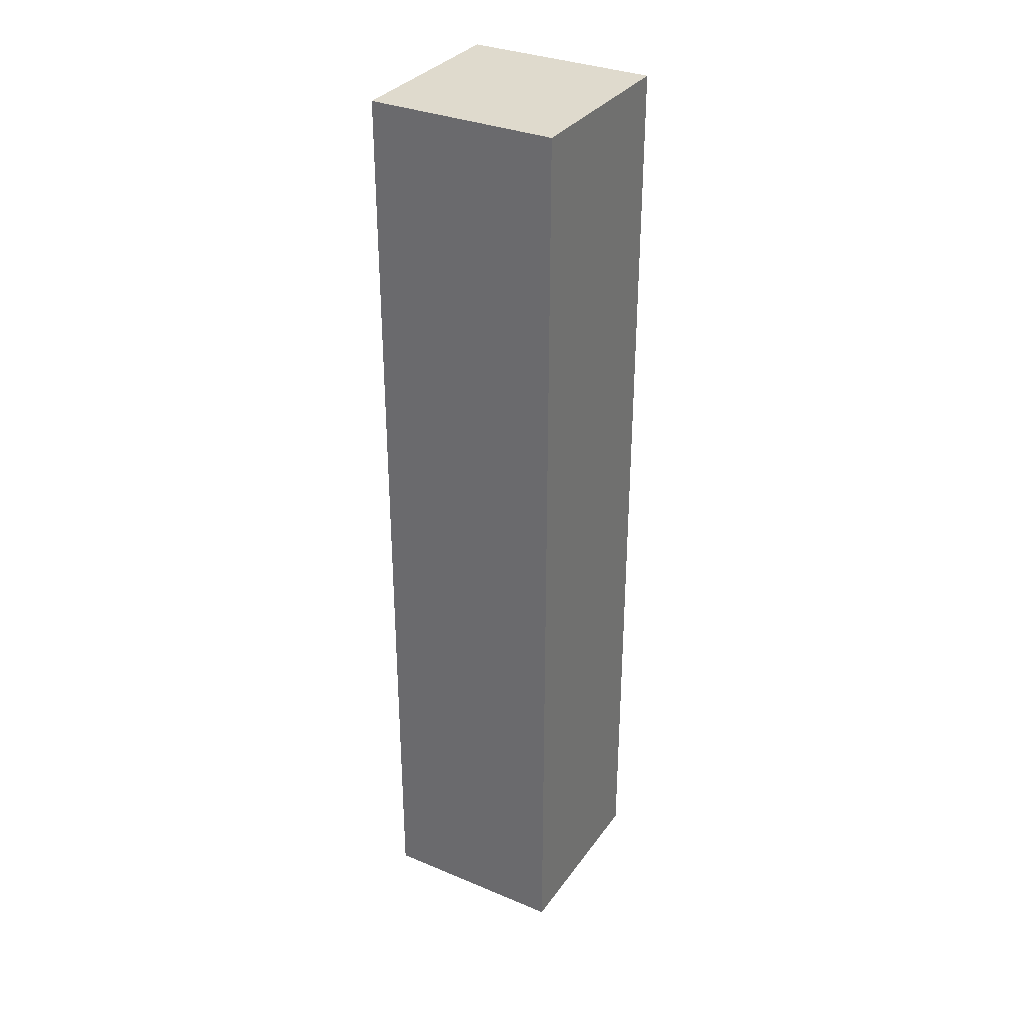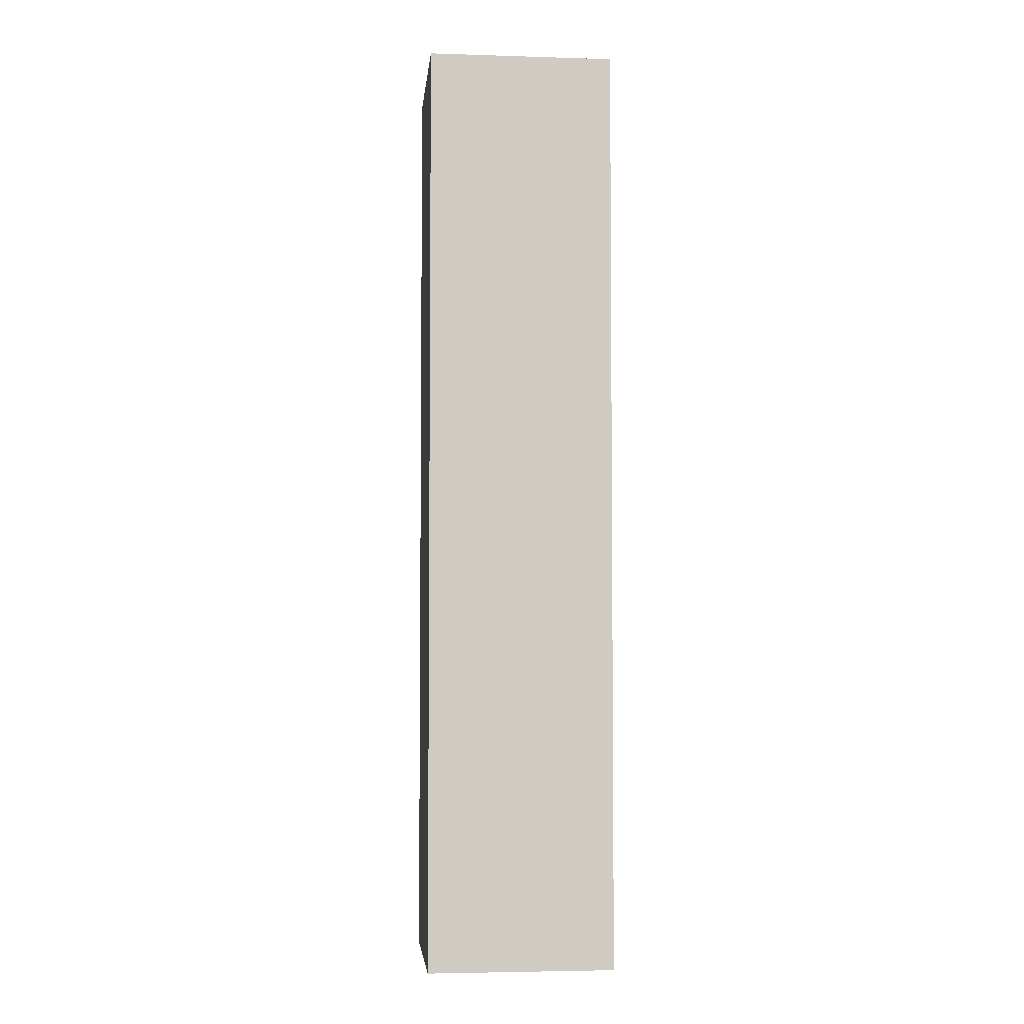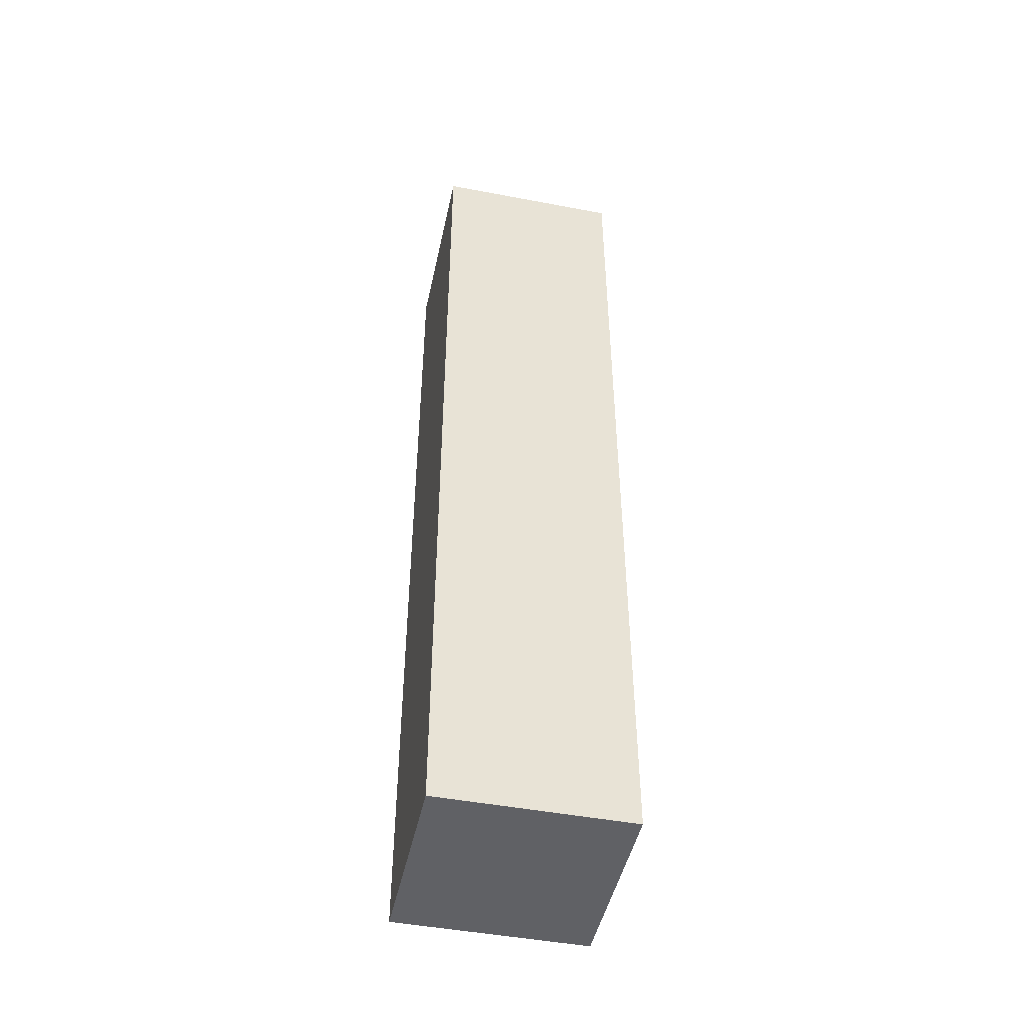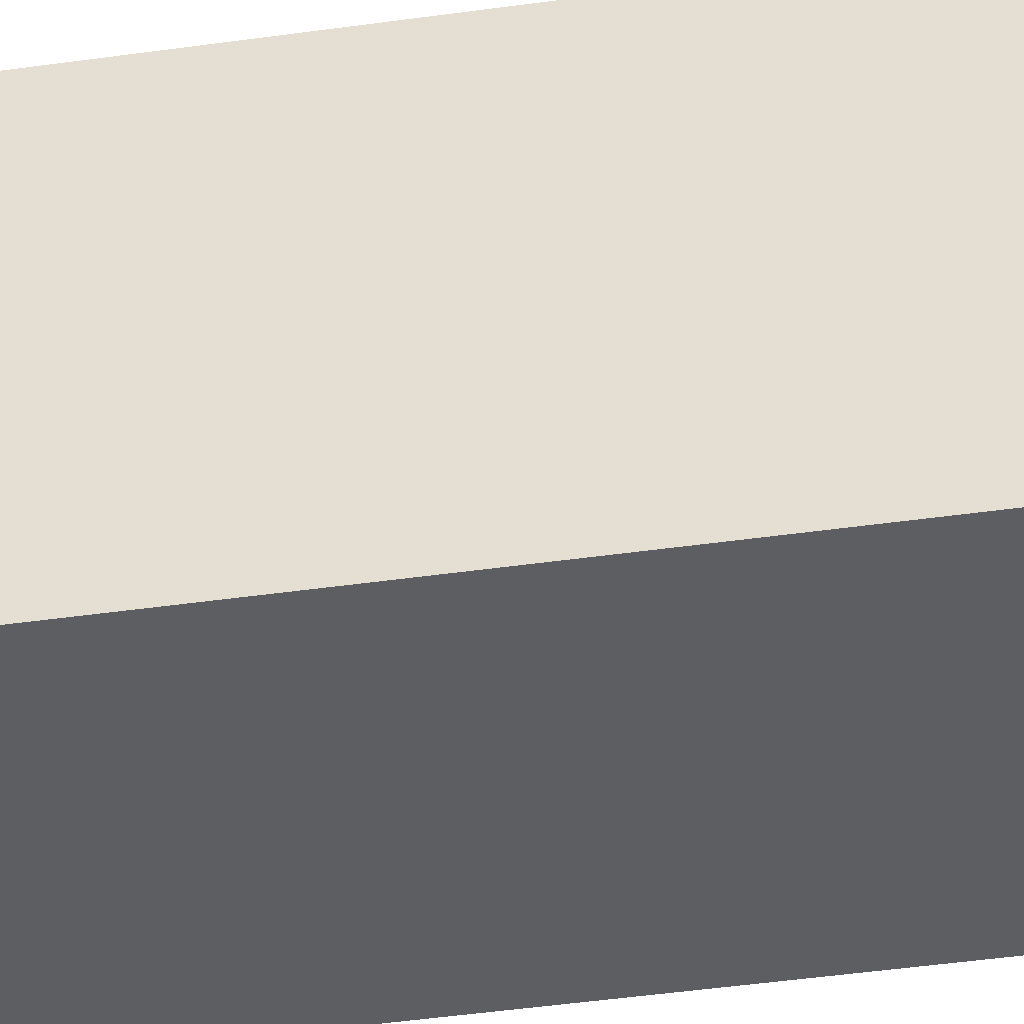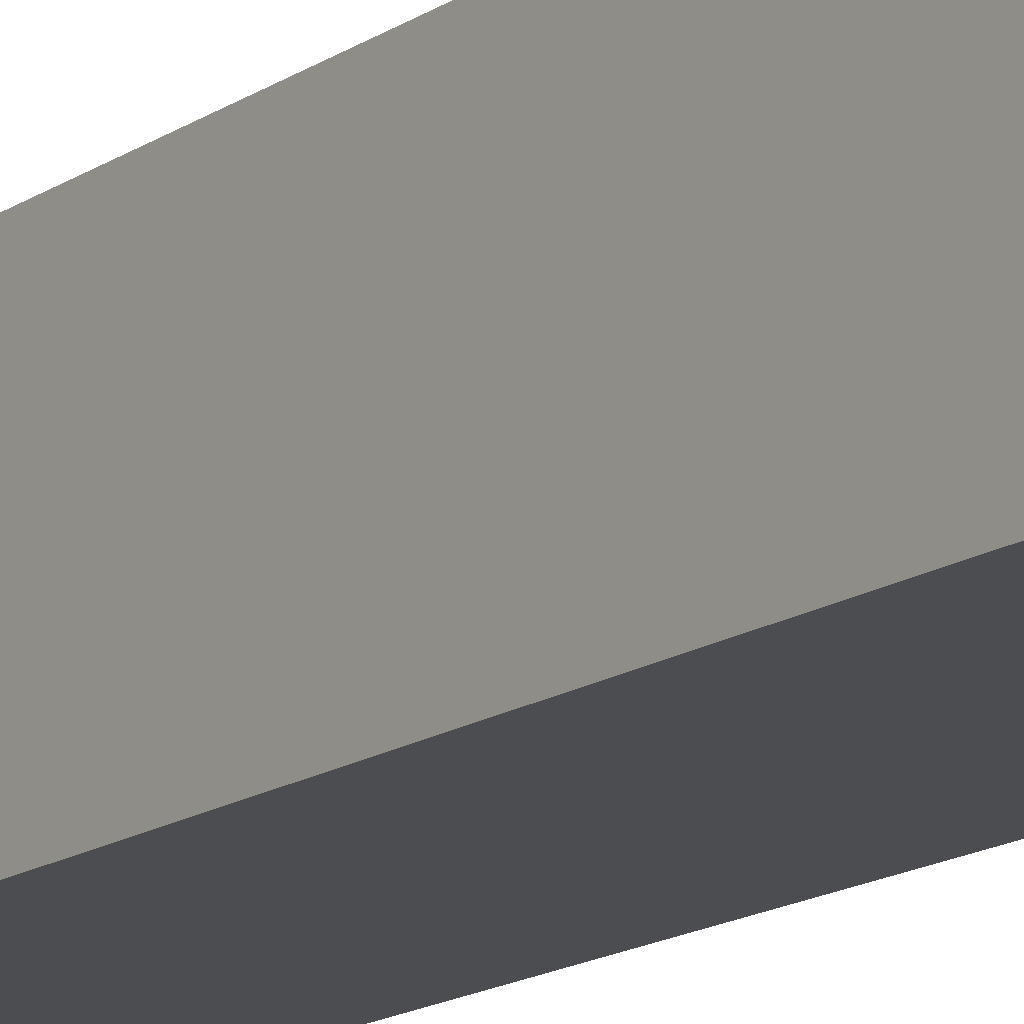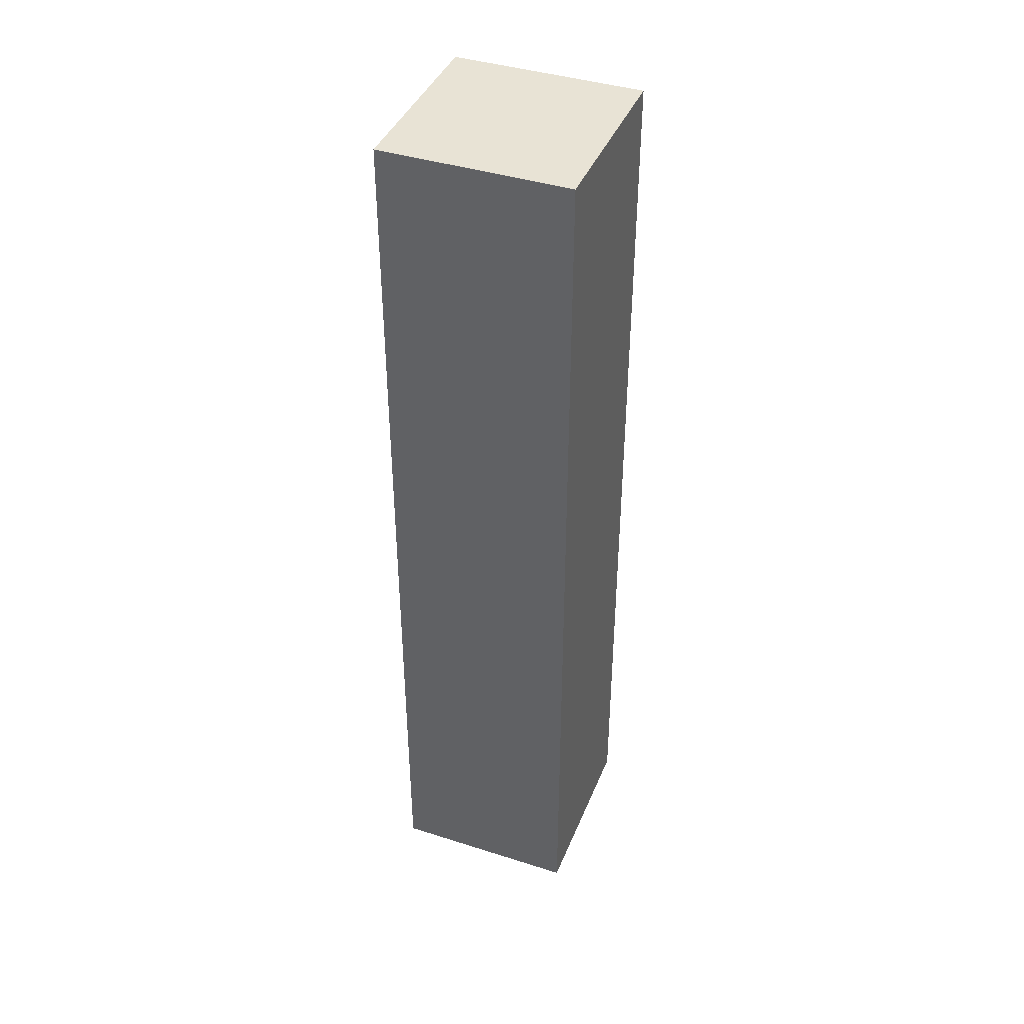
<metadata>
{"format":"obj","ext":"obj","renderer":"f3d","projection":"perspective","resolution":1024,"background":"white","views":[{"elev":32.8,"azim":119.9,"up":"+Y"},{"elev":-4.2,"azim":-95.7,"up":"+Y"},{"elev":-47.2,"azim":-102.1,"up":"+Y"},{"elev":-38.8,"azim":-79.5,"up":"+Z"},{"elev":-15.6,"azim":-36.1,"up":"+Z"},{"elev":41.2,"azim":-158.9,"up":"+Y"}]}
</metadata>
<code>
o forearmR
v -0.4 1.6 -0.4
v -0.4 1.6 -0.6
v -0.4 2 -0.4
v -0.4 2 -0.6
v -0.4 2.5 -0.4
v -0.4 2.5 -0.5
v -0.4 2.6 -0.4
v -0.4 2.6 -0.5
v -0.4 2.6 -0.6
v -0.2 1.6 -0.4
v -0.2 1.6 -0.6
v -0.2 2 -0.4
v -0.2 2 -0.6
v -0.2 2.2 -0.5
v -0.2 2.2 -0.6
v -0.2 2.3 -0.5
v -0.2 2.3 -0.6
v -0.2 2.6 -0.4
v -0.2 2.6 -0.6
v -0.4 1.6 -0.4
v -0.4 2 -0.4
v -0.4 2.5 -0.4
v -0.4 2.6 -0.4
v -0.3 2.5 -0.4
v -0.3 2.6 -0.4
v -0.2 1.6 -0.4
v -0.2 2 -0.4
v -0.2 2.6 -0.4
v -0.4 1.6 -0.6
v -0.4 2 -0.6
v -0.4 2.6 -0.6
v -0.3 2.2 -0.6
v -0.3 2.3 -0.6
v -0.2 1.6 -0.6
v -0.2 2 -0.6
v -0.2 2.2 -0.6
v -0.2 2.3 -0.6
v -0.2 2.6 -0.6
v -0.4 1.6 -0.4
v -0.2 1.6 -0.4
v -0.4 1.6 -0.6
v -0.2 1.6 -0.6
v -0.4 2.6 -0.4
v -0.3 2.6 -0.4
v -0.2 2.6 -0.4
v -0.4 2.6 -0.5
v -0.3 2.6 -0.5
v -0.4 2.6 -0.6
v -0.2 2.6 -0.6
f 3 2 1
f 4 2 3
f 5 4 3
f 6 4 5
f 7 6 5
f 8 4 6
f 8 6 7
f 9 4 8
f 10 11 12
f 12 11 13
f 12 13 14
f 14 13 15
f 12 14 16
f 14 15 16
f 16 15 17
f 12 16 18
f 16 17 18
f 18 17 19
f 24 22 21
f 24 23 22
f 25 23 24
f 26 21 20
f 27 24 21
f 27 21 26
f 27 25 24
f 28 25 27
f 30 31 32
f 32 31 33
f 29 30 34
f 30 32 35
f 34 30 35
f 32 33 36
f 35 32 36
f 33 31 37
f 36 33 37
f 37 31 38
f 41 40 39
f 42 40 41
f 43 44 46
f 44 45 47
f 46 44 47
f 46 47 48
f 47 45 49
f 48 47 49

</code>
